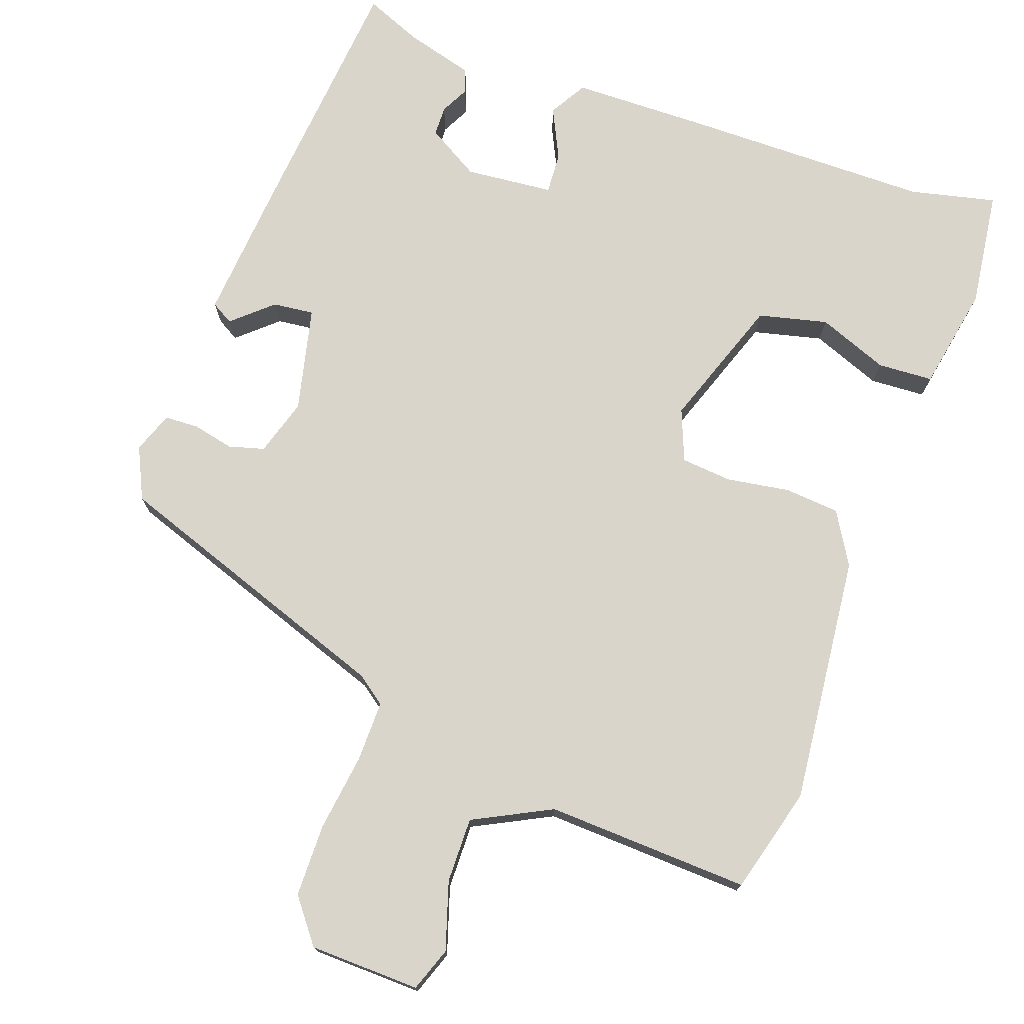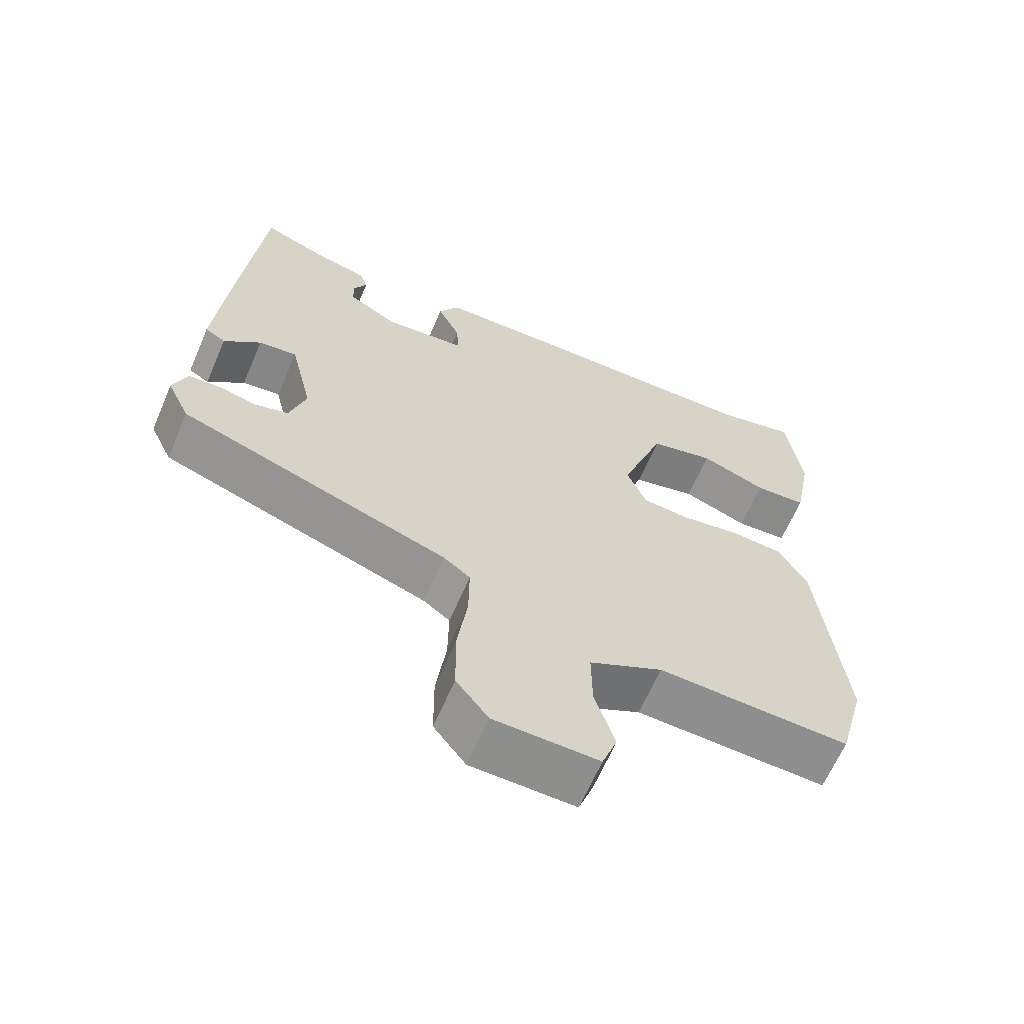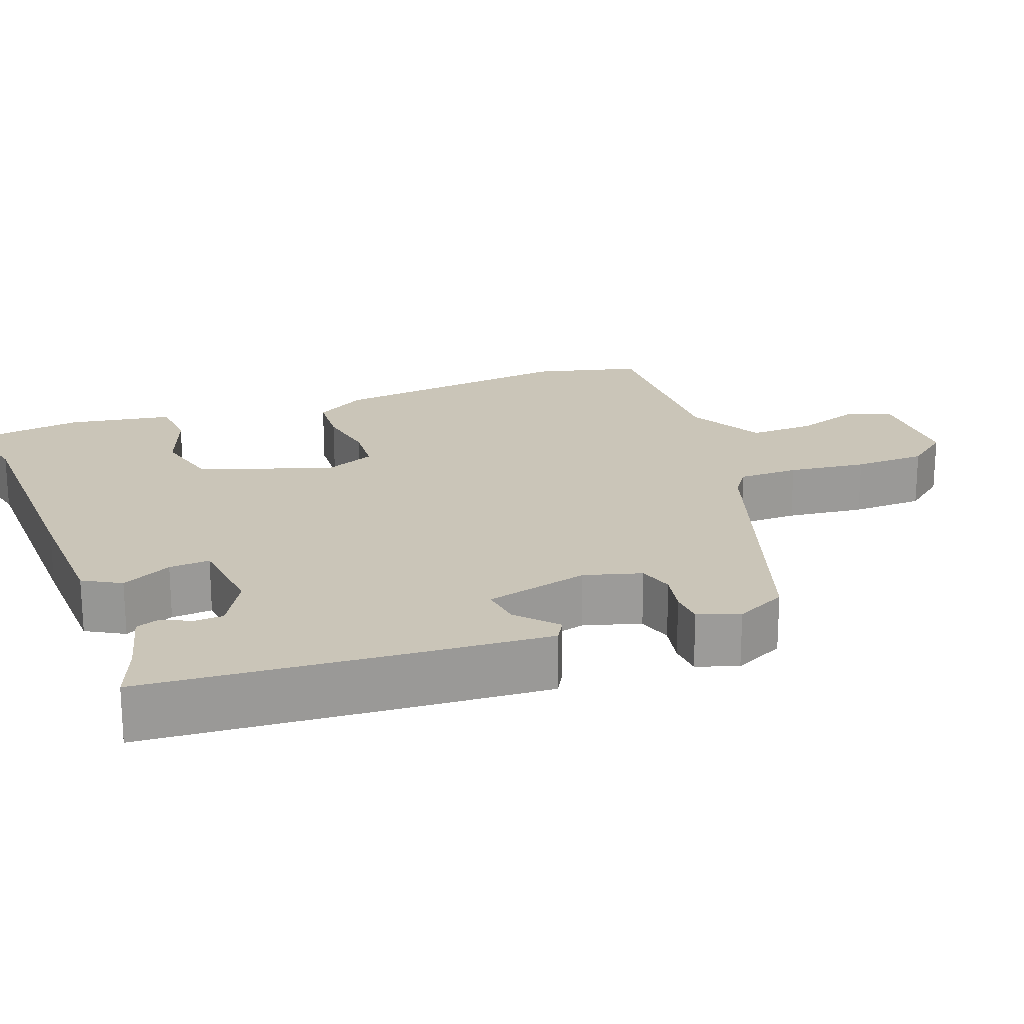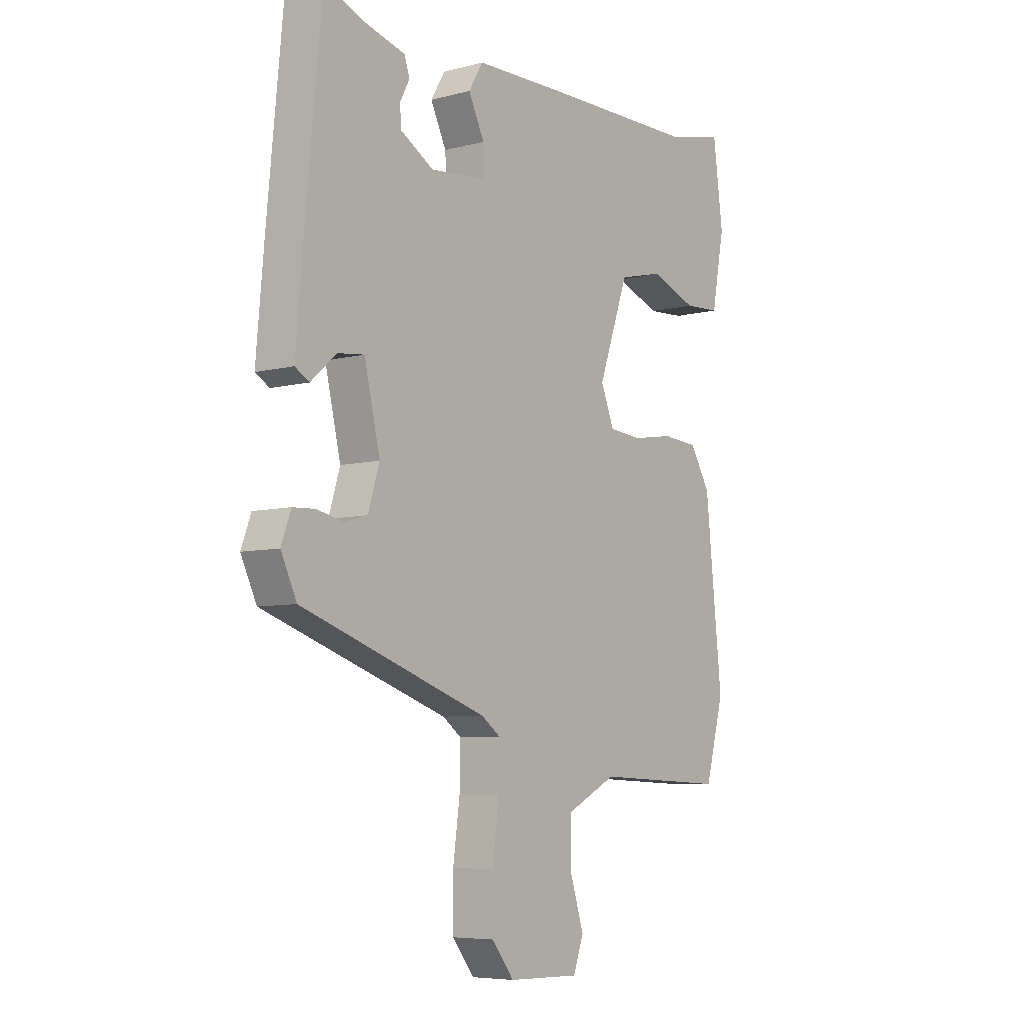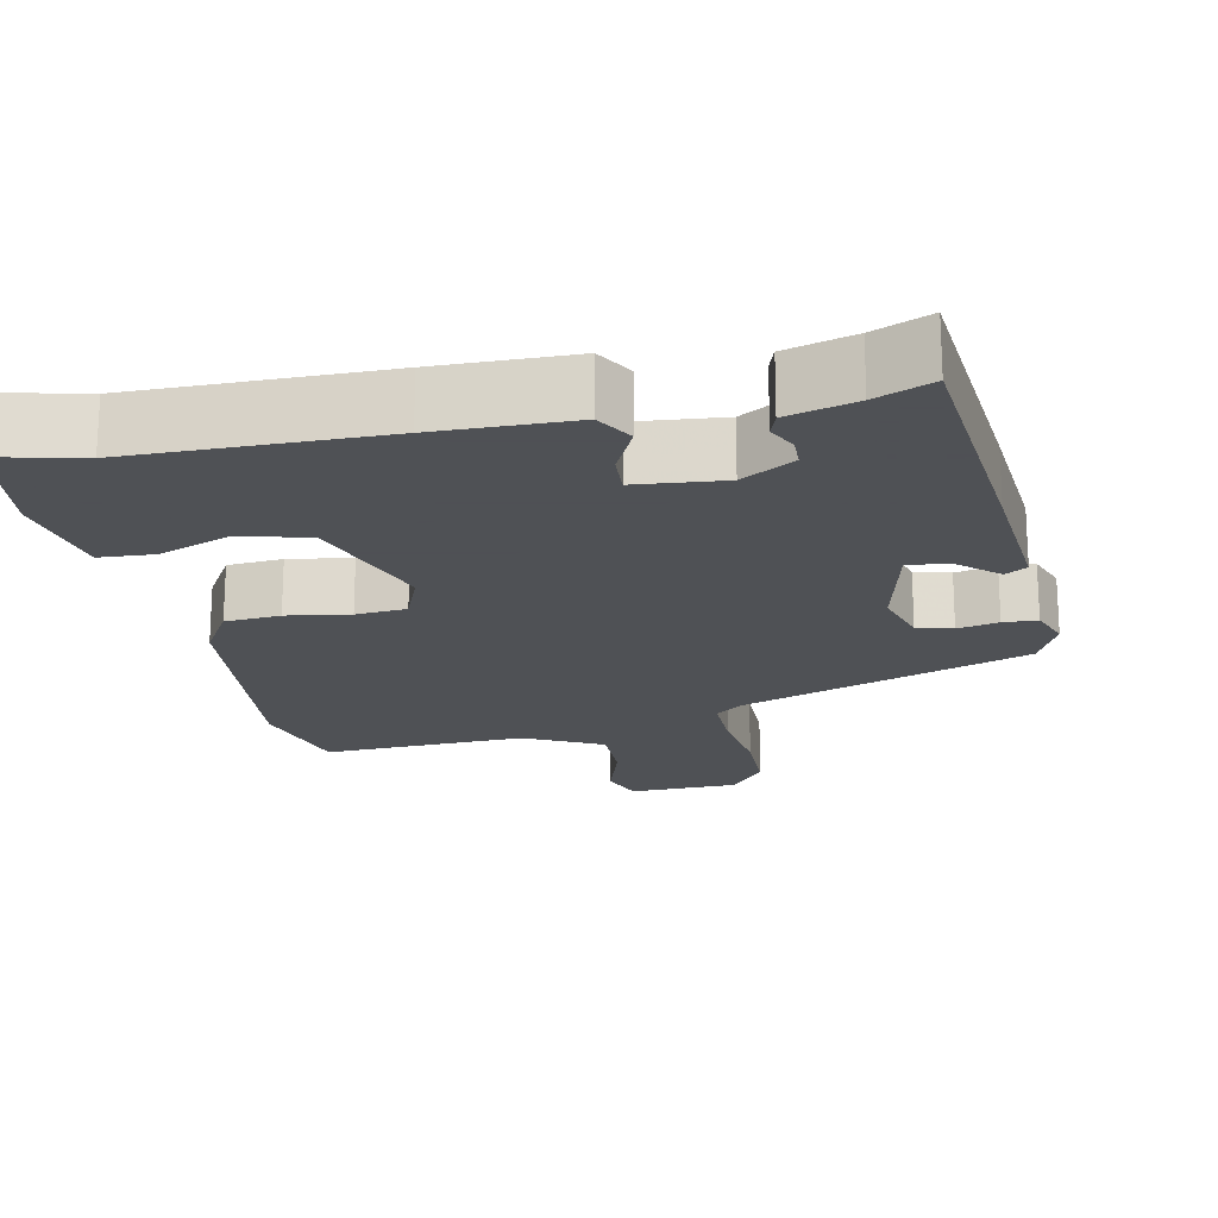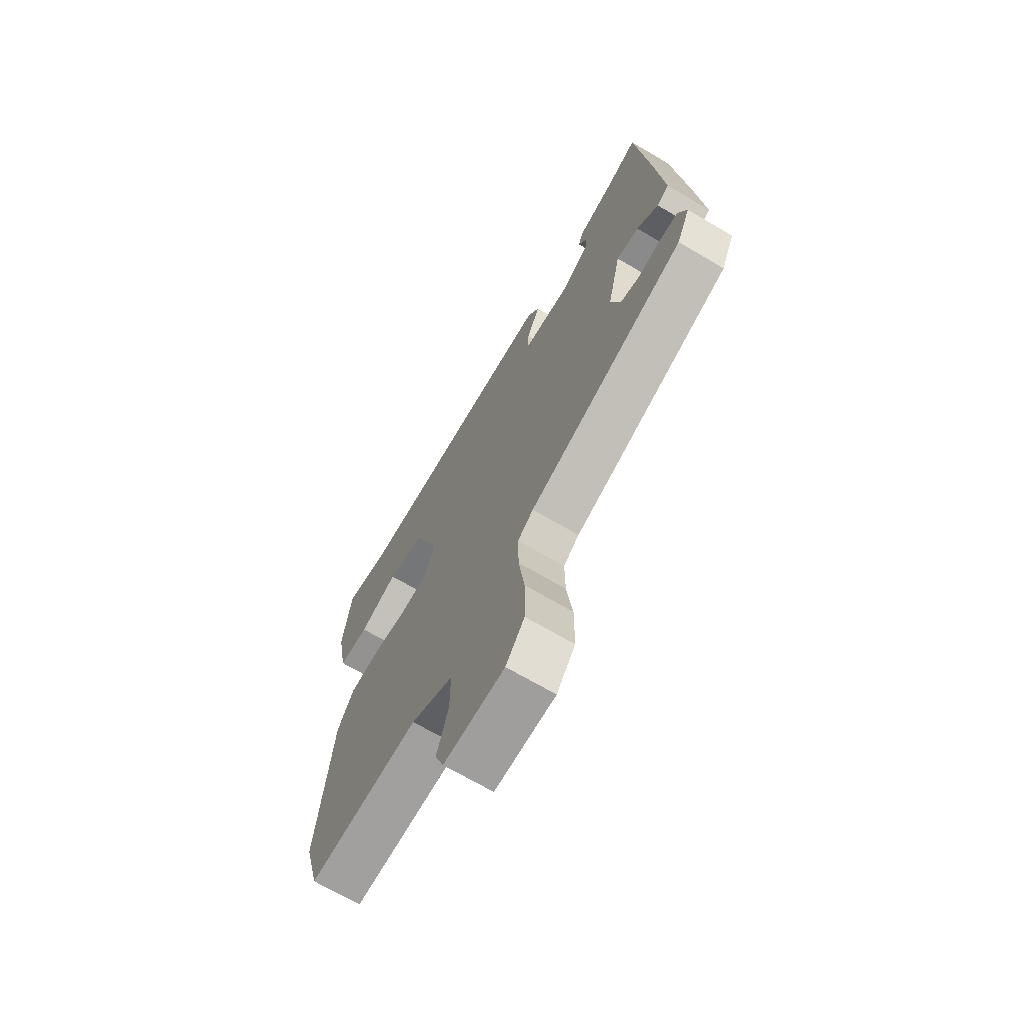
<metadata>
{"format":"obj","ext":"obj","renderer":"f3d","projection":"perspective","resolution":1024,"background":"white","views":[{"elev":74.7,"azim":-160.4,"up":"+Y"},{"elev":-64.3,"azim":156.8,"up":"+Z"},{"elev":20.5,"azim":68.4,"up":"+Y"},{"elev":-6.6,"azim":127.5,"up":"+Z"},{"elev":-19.5,"azim":11.6,"up":"+Y"},{"elev":-69.4,"azim":59.5,"up":"+Z"}]}
</metadata>
<code>
v -0.522 0.07 0.505
v -0.409 0.07 0.479
v -0.082 0.07 0.477
v 0.097 0.07 0.474
v 0.126 0.07 0.425
v 0.094 0.07 0.358
v 0.091 0.07 0.304
v 0.207 0.07 0.293
v 0.276 0.07 0.334
v 0.277 0.07 0.373
v 0.258 0.07 0.41
v 0.269 0.07 0.442
v 0.359 0.07 0.467
v 0.434 0.07 0.498
v 0.466 0.07 0.162
v 0.482 0.07 -0.023
v 0.453 0.07 -0.04
v 0.401 0.07 0.006
v 0.347 0.07 0.012
v 0.315 0.07 -0.126
v 0.338 0.07 -0.201
v 0.385 0.07 -0.214
v 0.439 0.07 -0.202
v 0.484 0.07 -0.204
v 0.504 0.07 -0.258
v 0.472 0.07 -0.326
v 0.094 0.07 -0.459
v 0.056 0.07 -0.487
v 0.057 0.07 -0.567
v 0.071 0.07 -0.67
v 0.07 0.07 -0.766
v 0.025 0.07 -0.824
v -0.121 0.07 -0.828
v -0.142 0.07 -0.77
v -0.114 0.07 -0.681
v -0.113 0.07 -0.595
v -0.216 0.07 -0.543
v -0.485 0.07 -0.555
v -0.523 0.07 -0.415
v -0.489 0.07 -0.086
v -0.448 0.07 -0.017
v -0.375 0.07 -0.011
v -0.292 0.07 -0.024
v -0.225 0.07 -0.018
v -0.198 0.07 0.05
v -0.259 0.07 0.223
v -0.35 0.07 0.245
v -0.443 0.07 0.209
v -0.516 0.07 0.213
v -0.542 0.07 0.351
v -0.522 0 0.505
v -0.409 0 0.479
v -0.082 0 0.477
v 0.097 0 0.474
v 0.126 0 0.425
v 0.094 0 0.358
v 0.091 0 0.304
v 0.207 0 0.293
v 0.276 0 0.334
v 0.277 0 0.373
v 0.258 0 0.41
v 0.269 0 0.442
v 0.359 0 0.467
v 0.434 0 0.498
v 0.466 0 0.162
v 0.482 0 -0.023
v 0.453 0 -0.04
v 0.401 0 0.006
v 0.347 0 0.012
v 0.315 0 -0.126
v 0.338 0 -0.201
v 0.385 0 -0.214
v 0.439 0 -0.202
v 0.484 0 -0.204
v 0.504 0 -0.258
v 0.472 0 -0.326
v 0.094 0 -0.459
v 0.056 0 -0.487
v 0.057 0 -0.567
v 0.071 0 -0.67
v 0.07 0 -0.766
v 0.025 0 -0.824
v -0.121 0 -0.828
v -0.142 0 -0.77
v -0.114 0 -0.681
v -0.113 0 -0.595
v -0.216 0 -0.543
v -0.485 0 -0.555
v -0.523 0 -0.415
v -0.489 0 -0.086
v -0.448 0 -0.017
v -0.375 0 -0.011
v -0.292 0 -0.024
v -0.225 0 -0.018
v -0.198 0 0.05
v -0.259 0 0.223
v -0.35 0 0.245
v -0.443 0 0.209
v -0.516 0 0.213
v -0.542 0 0.351
f 47 48 49 50
f 46 47 50 1
f 40 41 42 43
f 40 43 44
f 37 38 39 40
f 36 37 40 44
f 32 33 34 35
f 32 35 36
f 29 30 31 32
f 28 29 32 36
f 27 28 36 44
f 22 23 24 25
f 21 22 25 26
f 15 16 17 18
f 13 14 15 18
f 13 18 19
f 10 11 12 13
f 9 10 13 19
f 8 9 19 20
f 3 4 5 6
f 2 3 6 7
f 46 1 2 7
f 45 46 7 8
f 44 45 8 20
f 21 26 27 44
f 20 21 44
f 100 99 98 97
f 51 100 97 96
f 93 92 91 90
f 94 93 90
f 90 89 88 87
f 94 90 87 86
f 85 84 83 82
f 86 85 82
f 82 81 80 79
f 86 82 79 78
f 94 86 78 77
f 75 74 73 72
f 76 75 72 71
f 68 67 66 65
f 68 65 64 63
f 69 68 63
f 63 62 61 60
f 69 63 60 59
f 70 69 59 58
f 56 55 54 53
f 57 56 53 52
f 57 52 51 96
f 58 57 96 95
f 70 58 95 94
f 94 77 76 71
f 94 71 70
f 1 51 52 2
f 2 52 53 3
f 3 53 54 4
f 4 54 55 5
f 5 55 56 6
f 6 56 57 7
f 7 57 58 8
f 8 58 59 9
f 9 59 60 10
f 10 60 61 11
f 11 61 62 12
f 12 62 63 13
f 13 63 64 14
f 14 64 65 15
f 15 65 66 16
f 16 66 67 17
f 17 67 68 18
f 18 68 69 19
f 19 69 70 20
f 20 70 71 21
f 21 71 72 22
f 22 72 73 23
f 23 73 74 24
f 24 74 75 25
f 25 75 76 26
f 26 76 77 27
f 27 77 78 28
f 28 78 79 29
f 29 79 80 30
f 30 80 81 31
f 31 81 82 32
f 32 82 83 33
f 33 83 84 34
f 34 84 85 35
f 35 85 86 36
f 36 86 87 37
f 37 87 88 38
f 38 88 89 39
f 39 89 90 40
f 40 90 91 41
f 41 91 92 42
f 42 92 93 43
f 43 93 94 44
f 44 94 95 45
f 45 95 96 46
f 46 96 97 47
f 47 97 98 48
f 48 98 99 49
f 49 99 100 50
f 50 100 51 1

</code>
